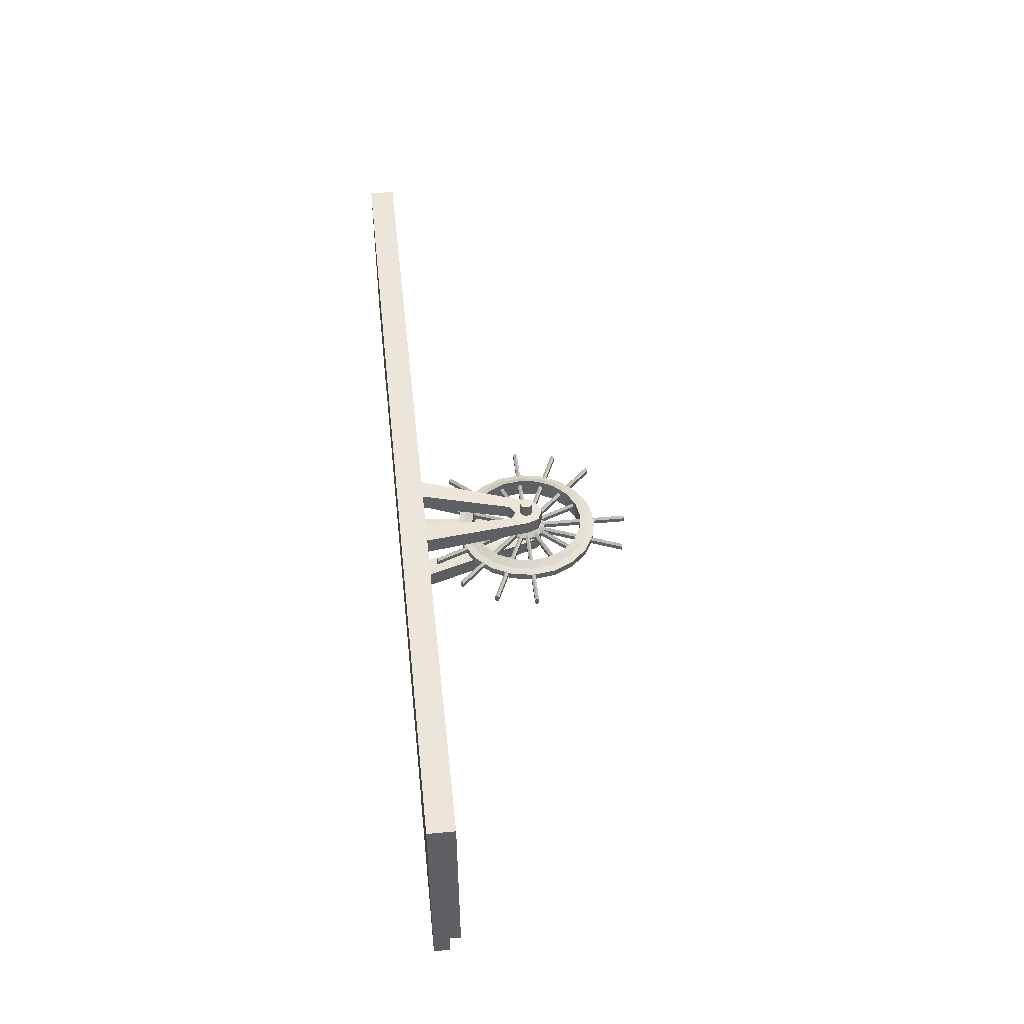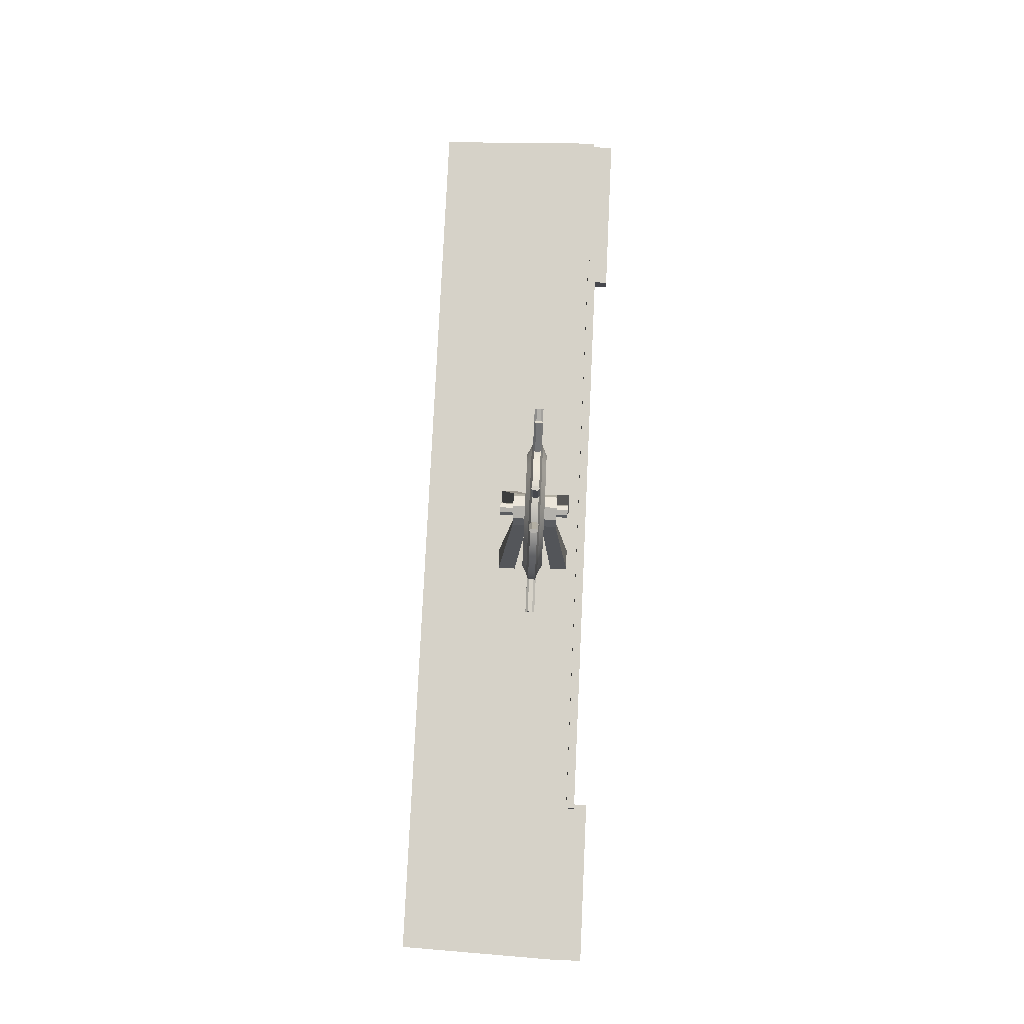
<metadata>
{"format":"obj","ext":"obj","renderer":"f3d","projection":"perspective","resolution":1024,"background":"white","views":[{"elev":46.8,"azim":83.9,"up":"+Z"},{"elev":78.3,"azim":92.7,"up":"+Y"}]}
</metadata>
<code>
g default
v -276.8 1352 1634
v 276.8 1352 1634
v -276.8 1378 1634
v 276.8 1378 1634
v -276.8 1378 1626
v 276.8 1378 1626
v -276.8 1352 1626
v 276.8 1352 1626
v -417.2 1350 1787
v 417.2 1350 1787
v -417.2 1374 1787
v 417.2 1374 1787
v -422.7 1374 1633
v 422.7 1374 1633
v -422.7 1350 1633
v 422.7 1350 1633
v 269 1350 1787
v 272.5 1350 1633
v 272.5 1374 1633
v 269 1374 1787
v -267.6 1350 1787
v -271.2 1350 1633
v -271.2 1374 1633
v -267.6 1374 1787
v -417.2 1364 1787
v -267.6 1364 1787
v 269 1364 1787
v 417.2 1364 1787
v 422.7 1364 1633
v 272.5 1364 1633
v -271.2 1364 1633
v -422.7 1364 1633
v 272.5 1350 1614
v 272.5 1364 1614
v 422.7 1364 1614
v 422.7 1350 1614
v -271.2 1364 1614
v -422.7 1364 1614
v -271.2 1350 1614
v -422.7 1350 1614
v 4.269 1481 1647
v 0 1482 1647
v -4.269 1481 1647
v -6.037 1476 1647
v -4.269 1472 1647
v 0 1470 1647
v 4.269 1472 1647
v 6.037 1476 1647
v 4.269 1481 1711
v 0 1482 1711
v -4.269 1481 1711
v -6.037 1476 1711
v -4.269 1472 1711
v 0 1470 1711
v 4.269 1472 1711
v 6.037 1476 1711
v 0 1476 1647
v 0 1476 1711
v -6.01 1476 1671
v -4.25 1480 1671
v 0 1482 1671
v 4.25 1480 1671
v 6.01 1476 1671
v 4.25 1472 1671
v 0 1470 1671
v -4.25 1472 1671
v -6.01 1476 1658
v -4.25 1480 1658
v -0 1482 1658
v 4.25 1480 1658
v 6.01 1476 1658
v 4.25 1472 1658
v -0 1470 1658
v -4.25 1472 1658
v -15.52 1476 1658
v -10.97 1487 1658
v -0 1492 1658
v 10.97 1487 1658
v 15.52 1476 1658
v 7.849 1461 1658
v -0 1465 1658
v -7.849 1461 1658
v -15.52 1476 1671
v -10.97 1487 1671
v 0 1492 1671
v 10.97 1487 1671
v 15.52 1476 1671
v 7.849 1461 1671
v 0 1465 1671
v -7.849 1461 1671
v 42.68 1355 1641
v 21.59 1355 1641
v 42.68 1355 1657
v 21.59 1355 1657
v -21.59 1355 1641
v -42.68 1355 1641
v -21.59 1355 1657
v -42.68 1355 1657
v 6.01 1476 1685
v 4.25 1480 1685
v 0 1482 1685
v -4.25 1480 1685
v -6.01 1476 1685
v -4.25 1472 1685
v 0 1470 1685
v 4.25 1472 1685
v 6.01 1476 1699
v 4.25 1480 1699
v 0 1482 1699
v -4.25 1480 1699
v -6.01 1476 1699
v -4.25 1472 1699
v 0 1470 1699
v 4.25 1472 1699
v 15.52 1476 1699
v 10.97 1487 1699
v 0 1492 1699
v -10.97 1487 1699
v -15.52 1476 1699
v -7.849 1461 1699
v 0 1465 1699
v 7.849 1461 1699
v 15.52 1476 1685
v 10.97 1487 1685
v 0 1492 1685
v -10.97 1487 1685
v -15.52 1476 1685
v -7.849 1461 1685
v 0 1465 1685
v 7.849 1461 1685
v -42.68 1362 1713
v -21.59 1362 1713
v -42.68 1362 1697
v -21.59 1362 1697
v 21.59 1362 1713
v 42.68 1362 1713
v 21.59 1362 1697
v 42.68 1362 1697
v 54.17 1476 1674
v 51.53 1493 1674
v 43.88 1508 1674
v 31.95 1520 1674
v 16.92 1528 1674
v 0.2677 1530 1674
v -16.39 1528 1674
v -31.42 1520 1674
v -43.34 1508 1674
v -51 1493 1674
v -53.63 1476 1674
v -51 1460 1674
v -43.34 1445 1674
v -31.42 1433 1674
v -16.39 1425 1674
v 0.2677 1423 1674
v 16.92 1425 1674
v 31.95 1433 1674
v 43.88 1445 1674
v 51.53 1460 1674
v 54.17 1476 1684
v 51.53 1493 1684
v 43.88 1508 1684
v 31.95 1520 1684
v 16.92 1528 1684
v 0.2677 1530 1684
v -16.39 1528 1684
v -31.42 1520 1684
v -43.34 1508 1684
v -51 1493 1684
v -53.63 1476 1684
v -51 1460 1684
v -43.34 1445 1684
v -31.42 1433 1684
v -16.39 1425 1684
v 0.2677 1423 1684
v 16.92 1425 1684
v 31.95 1433 1684
v 43.88 1445 1684
v 51.53 1460 1684
v 67.93 1476 1682
v 64.62 1497 1682
v 55.01 1516 1682
v 40.04 1531 1682
v 21.18 1541 1682
v 0.2677 1544 1682
v -20.64 1541 1682
v -39.51 1531 1682
v -54.48 1516 1682
v -64.09 1497 1682
v -67.4 1476 1682
v -64.09 1456 1682
v -54.48 1437 1682
v -39.51 1422 1682
v -20.64 1412 1682
v 0.2677 1409 1682
v 21.18 1412 1682
v 40.04 1422 1682
v 55.01 1437 1682
v 64.62 1456 1682
v 67.93 1476 1675
v 64.62 1497 1675
v 55.01 1516 1675
v 40.04 1531 1675
v 21.18 1541 1675
v 0.2677 1544 1675
v -20.64 1541 1675
v -39.51 1531 1675
v -54.48 1516 1675
v -64.09 1497 1675
v -67.4 1476 1675
v -64.09 1456 1675
v -54.48 1437 1675
v -39.51 1422 1675
v -20.64 1412 1675
v 0.2677 1409 1675
v 21.18 1412 1675
v 40.04 1422 1675
v 55.01 1437 1675
v 64.62 1456 1675
v 54.05 1476 1688
v 51.42 1493 1688
v 61.86 1476 1684
v 58.85 1495 1684
v 43.78 1508 1688
v 50.1 1513 1684
v 31.88 1520 1688
v 36.47 1526 1684
v 16.89 1528 1688
v 19.3 1535 1684
v 0.2677 1530 1688
v 0.2677 1538 1684
v -16.35 1528 1688
v -18.77 1535 1684
v -31.34 1520 1688
v -35.94 1526 1684
v -43.24 1508 1688
v -49.57 1513 1684
v -50.88 1493 1688
v -58.31 1495 1684
v -53.51 1476 1688
v -61.33 1476 1684
v -50.88 1460 1688
v -58.31 1457 1684
v -43.24 1445 1688
v -49.57 1440 1684
v -31.34 1433 1688
v -35.94 1427 1684
v -16.35 1425 1688
v -18.77 1418 1684
v 0.2677 1423 1688
v 0.2677 1415 1684
v 16.89 1425 1688
v 19.3 1418 1684
v 31.88 1433 1688
v 36.47 1427 1684
v 43.78 1445 1688
v 50.1 1440 1684
v 51.42 1460 1688
v 58.85 1457 1684
v 61.86 1476 1673
v 58.85 1495 1673
v 54.05 1476 1670
v 51.42 1493 1670
v 50.1 1513 1673
v 43.78 1508 1670
v 36.47 1526 1673
v 31.88 1520 1670
v 19.3 1535 1673
v 16.89 1528 1670
v 0.2677 1538 1673
v 0.2677 1530 1670
v -18.77 1535 1673
v -16.35 1528 1670
v -35.94 1526 1673
v -31.34 1520 1670
v -49.57 1513 1673
v -43.24 1508 1670
v -58.31 1495 1673
v -50.88 1493 1670
v -61.33 1476 1673
v -53.51 1476 1670
v -58.31 1457 1673
v -50.88 1460 1670
v -49.57 1440 1673
v -43.24 1445 1670
v -35.94 1427 1673
v -31.34 1433 1670
v -18.77 1418 1673
v -16.35 1425 1670
v 0.2677 1415 1673
v 0.2677 1423 1670
v 19.3 1418 1673
v 16.89 1425 1670
v 36.47 1427 1673
v 31.88 1433 1670
v 50.1 1440 1673
v 43.78 1445 1670
v 58.85 1457 1673
v 51.42 1460 1670
v 18.15 1476 1680
v 17.28 1482 1680
v 14.74 1487 1680
v 10.78 1491 1680
v 5.795 1493 1680
v 0.2677 1494 1680
v -5.26 1493 1680
v -10.25 1491 1680
v -14.2 1487 1680
v -16.74 1482 1680
v -17.62 1476 1680
v -16.74 1471 1680
v -14.2 1466 1680
v -10.25 1462 1680
v -5.26 1459 1680
v 0.2677 1459 1680
v 5.795 1459 1680
v 10.78 1462 1680
v 14.74 1466 1680
v 17.28 1471 1680
v 18.15 1476 1677
v 17.28 1482 1677
v 14.74 1487 1677
v 10.78 1491 1677
v 5.795 1493 1677
v 0.2677 1494 1677
v -5.26 1493 1677
v -10.25 1491 1677
v -14.2 1487 1677
v -16.74 1482 1677
v -17.62 1476 1677
v -16.74 1471 1677
v -14.2 1466 1677
v -10.25 1462 1677
v -5.26 1459 1677
v 0.2677 1459 1677
v 5.795 1459 1677
v 10.78 1462 1677
v 14.74 1466 1677
v 17.28 1471 1677
v 9.078 1476 1680
v 8.647 1479 1680
v 14.74 1476 1683
v 14.03 1481 1683
v 7.395 1482 1680
v 11.97 1485 1683
v 5.446 1484 1680
v 8.772 1488 1683
v 2.99 1485 1680
v 4.739 1490 1683
v 0.2677 1485 1680
v 0.2677 1491 1683
v -2.455 1485 1680
v -4.203 1490 1683
v -4.911 1484 1680
v -8.237 1488 1683
v -6.86 1482 1680
v -11.44 1485 1683
v -8.111 1479 1680
v -13.49 1481 1683
v -8.542 1476 1680
v -14.2 1476 1683
v -8.111 1474 1680
v -13.49 1472 1683
v -6.86 1471 1680
v -11.44 1468 1683
v -4.911 1469 1680
v -8.237 1465 1683
v -2.455 1468 1680
v -4.203 1463 1683
v 0.2677 1468 1680
v 0.2677 1462 1683
v 2.99 1468 1680
v 4.739 1463 1683
v 5.446 1469 1680
v 8.772 1465 1683
v 7.395 1471 1680
v 11.97 1468 1683
v 8.647 1474 1680
v 14.03 1472 1683
v 14.74 1476 1674
v 14.03 1481 1674
v 9.078 1476 1677
v 8.647 1479 1677
v 11.97 1485 1674
v 7.395 1482 1677
v 8.772 1488 1674
v 5.446 1484 1677
v 4.739 1490 1674
v 2.99 1485 1677
v 0.2677 1491 1674
v 0.2677 1485 1677
v -4.203 1490 1674
v -2.455 1485 1677
v -8.237 1488 1674
v -4.911 1484 1677
v -11.44 1485 1674
v -6.86 1482 1677
v -13.49 1481 1674
v -8.111 1479 1677
v -14.2 1476 1674
v -8.542 1476 1677
v -13.49 1472 1674
v -8.111 1474 1677
v -11.44 1468 1674
v -6.86 1471 1677
v -8.237 1465 1674
v -4.911 1469 1677
v -4.203 1463 1674
v -2.455 1468 1677
v 0.2677 1462 1674
v 0.2677 1468 1677
v 4.739 1463 1674
v 2.99 1468 1677
v 8.772 1465 1674
v 5.446 1469 1677
v 11.97 1468 1674
v 7.395 1471 1677
v 14.03 1472 1674
v 8.647 1474 1677
v 71.29 1408 1681
v 71.29 1408 1677
v 69.93 1406 1675
v 68.57 1405 1677
v 68.57 1405 1681
v 69.93 1406 1683
v -67.88 1547 1681
v -67.88 1547 1677
v -69.24 1546 1675
v -70.6 1544 1677
v -70.6 1544 1681
v -69.24 1546 1683
v 69.93 1406 1679
v -69.24 1546 1679
v 39.78 1386 1681
v 39.78 1386 1677
v 38.01 1385 1675
v 36.23 1384 1677
v 36.23 1384 1681
v 38.01 1385 1683
v -22.34 1533 1681
v -22.34 1533 1677
v -24.12 1533 1675
v -25.9 1532 1677
v -25.9 1532 1681
v -24.12 1533 1683
v 38.01 1385 1679
v -24.12 1533 1679
v -1.579 1574 1681
v -1.579 1574 1677
v 0.3458 1574 1675
v 2.27 1574 1677
v 2.27 1574 1681
v 0.3458 1574 1683
v -1.579 1378 1681
v -1.579 1378 1677
v 0.3458 1378 1675
v 2.27 1378 1677
v 2.27 1378 1681
v 0.3458 1378 1683
v 0.3458 1574 1679
v 0.3458 1378 1679
v 36.23 1568 1681
v 36.23 1568 1677
v 38.01 1567 1675
v 39.78 1566 1677
v 39.78 1566 1681
v 38.01 1567 1683
v -39.09 1386 1681
v -39.09 1386 1677
v -37.31 1385 1675
v -35.54 1384 1677
v -35.54 1384 1681
v -37.31 1385 1683
v 38.01 1567 1679
v -37.31 1385 1679
v 35.64 1520 1681
v 35.64 1520 1677
v 37 1519 1675
v 38.36 1517 1677
v 38.36 1517 1681
v 37 1519 1683
v -70.6 1408 1681
v -70.6 1408 1677
v -69.24 1406 1675
v -67.88 1405 1677
v -67.88 1405 1681
v -69.24 1406 1683
v 37 1519 1679
v -69.24 1406 1679
v 53.05 1503 1681
v 53.05 1503 1677
v 53.79 1501 1675
v 54.53 1499 1677
v 54.53 1499 1681
v 53.79 1501 1683
v -54.95 1457 1681
v -54.95 1457 1677
v -54.22 1455 1675
v -53.48 1453 1677
v -53.48 1453 1681
v -54.22 1455 1683
v 53.79 1501 1679
v -54.22 1455 1679
v 98.76 1478 1681
v 98.76 1478 1677
v 98.76 1476 1675
v 98.76 1474 1677
v 98.76 1474 1681
v 98.76 1476 1683
v -98.07 1478 1681
v -98.07 1478 1677
v -98.07 1476 1675
v -98.07 1474 1677
v -98.07 1474 1681
v -98.07 1476 1683
v 98.76 1476 1679
v -98.07 1476 1679
v 92 1440 1681
v 92 1440 1677
v 91.27 1438 1675
v 90.53 1437 1677
v 90.53 1437 1681
v 91.27 1438 1683
v -89.84 1515 1681
v -89.84 1515 1677
v -90.58 1514 1675
v -91.31 1512 1677
v -91.31 1512 1681
v -90.58 1514 1683
v 91.27 1438 1679
v -90.58 1514 1679
g Roer
f 1 2 4 3
f 3 4 6 5
f 5 6 8 7
f 7 8 2 1
f 2 8 6 4
f 7 1 3 5
f 20 27 28 12
f 19 20 12 14
f 29 30 19 14
f 17 18 16 10
f 28 29 14 12
f 32 25 11 13
f 21 22 18 17
f 30 31 23 19
f 23 24 20 19
f 24 26 27 20
f 15 22 21 9
f 13 23 31 32
f 11 24 23 13
f 25 26 24 11
f 9 21 26 25
f 27 26 21 17
f 28 27 17 10
f 10 16 29 28
f 33 34 35 36
f 22 31 30 18
f 38 37 39 40
f 15 9 25 32
f 18 30 34 33
f 30 29 35 34
f 29 16 36 35
f 16 18 33 36
f 32 31 37 38
f 31 22 39 37
f 22 15 40 39
f 15 32 38 40
f 41 42 50 49
f 42 43 51 50
f 43 44 52 51
f 44 45 53 52
f 45 46 54 53
f 46 47 55 54
f 47 48 56 55
f 48 41 49 56
f 42 41 57
f 43 42 57
f 44 43 57
f 45 44 57
f 46 45 57
f 47 46 57
f 48 47 57
f 41 48 57
f 49 50 58
f 50 51 58
f 51 52 58
f 52 53 58
f 53 54 58
f 54 55 58
f 55 56 58
f 56 49 58
f 60 59 67 68
f 61 60 68 69
f 62 61 69 70
f 63 62 70 71
f 64 63 71 72
f 65 64 72 73
f 66 65 73 74
f 59 66 74 67
f 68 67 75 76
f 69 68 76 77
f 70 69 77 78
f 71 70 78 79
f 72 71 79 80
f 73 72 80 81
f 74 73 81 82
f 67 74 82 75
f 76 75 83 84
f 77 76 84 85
f 78 77 85 86
f 79 78 86 87
f 92 91 93 94
f 81 80 88 89
f 82 81 89 90
f 96 95 97 98
f 84 83 59 60
f 85 84 60 61
f 86 85 61 62
f 87 86 62 63
f 88 87 63 64
f 89 88 64 65
f 90 89 65 66
f 83 90 66 59
f 80 79 91 92
f 79 87 93 91
f 87 88 94 93
f 88 80 92 94
f 75 82 95 96
f 82 90 97 95
f 90 83 98 97
f 83 75 96 98
f 100 99 107 108
f 101 100 108 109
f 102 101 109 110
f 103 102 110 111
f 104 103 111 112
f 105 104 112 113
f 106 105 113 114
f 99 106 114 107
f 108 107 115 116
f 109 108 116 117
f 110 109 117 118
f 111 110 118 119
f 112 111 119 120
f 113 112 120 121
f 114 113 121 122
f 107 114 122 115
f 116 115 123 124
f 117 116 124 125
f 118 117 125 126
f 119 118 126 127
f 132 131 133 134
f 121 120 128 129
f 122 121 129 130
f 136 135 137 138
f 124 123 99 100
f 125 124 100 101
f 126 125 101 102
f 127 126 102 103
f 128 127 103 104
f 129 128 104 105
f 130 129 105 106
f 123 130 106 99
f 120 119 131 132
f 119 127 133 131
f 127 128 134 133
f 128 120 132 134
f 115 122 135 136
f 122 130 137 135
f 130 123 138 137
f 123 115 136 138
f 140 139 159 160
f 141 140 160 161
f 142 141 161 162
f 143 142 162 163
f 144 143 163 164
f 145 144 164 165
f 146 145 165 166
f 147 146 166 167
f 148 147 167 168
f 149 148 168 169
f 150 149 169 170
f 151 150 170 171
f 152 151 171 172
f 153 152 172 173
f 154 153 173 174
f 155 154 174 175
f 156 155 175 176
f 157 156 176 177
f 158 157 177 178
f 139 158 178 159
f 220 219 221 222
f 223 220 222 224
f 225 223 224 226
f 227 225 226 228
f 229 227 228 230
f 231 229 230 232
f 233 231 232 234
f 235 233 234 236
f 237 235 236 238
f 239 237 238 240
f 241 239 240 242
f 243 241 242 244
f 245 243 244 246
f 247 245 246 248
f 249 247 248 250
f 251 249 250 252
f 253 251 252 254
f 255 253 254 256
f 257 255 256 258
f 219 257 258 221
f 180 179 199 200
f 181 180 200 201
f 182 181 201 202
f 183 182 202 203
f 184 183 203 204
f 185 184 204 205
f 186 185 205 206
f 187 186 206 207
f 188 187 207 208
f 189 188 208 209
f 190 189 209 210
f 191 190 210 211
f 192 191 211 212
f 193 192 212 213
f 194 193 213 214
f 195 194 214 215
f 196 195 215 216
f 197 196 216 217
f 198 197 217 218
f 179 198 218 199
f 260 259 261 262
f 263 260 262 264
f 265 263 264 266
f 267 265 266 268
f 269 267 268 270
f 271 269 270 272
f 273 271 272 274
f 275 273 274 276
f 277 275 276 278
f 279 277 278 280
f 281 279 280 282
f 283 281 282 284
f 285 283 284 286
f 287 285 286 288
f 289 287 288 290
f 291 289 290 292
f 293 291 292 294
f 295 293 294 296
f 297 295 296 298
f 259 297 298 261
f 160 159 219 220
f 179 180 222 221
f 161 160 220 223
f 180 181 224 222
f 162 161 223 225
f 181 182 226 224
f 163 162 225 227
f 182 183 228 226
f 164 163 227 229
f 183 184 230 228
f 165 164 229 231
f 184 185 232 230
f 166 165 231 233
f 185 186 234 232
f 167 166 233 235
f 186 187 236 234
f 168 167 235 237
f 187 188 238 236
f 169 168 237 239
f 188 189 240 238
f 170 169 239 241
f 189 190 242 240
f 171 170 241 243
f 190 191 244 242
f 172 171 243 245
f 191 192 246 244
f 173 172 245 247
f 192 193 248 246
f 174 173 247 249
f 193 194 250 248
f 175 174 249 251
f 194 195 252 250
f 176 175 251 253
f 195 196 254 252
f 177 176 253 255
f 196 197 256 254
f 178 177 255 257
f 197 198 258 256
f 159 178 257 219
f 198 179 221 258
f 200 199 259 260
f 139 140 262 261
f 201 200 260 263
f 140 141 264 262
f 202 201 263 265
f 141 142 266 264
f 203 202 265 267
f 142 143 268 266
f 204 203 267 269
f 143 144 270 268
f 205 204 269 271
f 144 145 272 270
f 206 205 271 273
f 145 146 274 272
f 207 206 273 275
f 146 147 276 274
f 208 207 275 277
f 147 148 278 276
f 209 208 277 279
f 148 149 280 278
f 210 209 279 281
f 149 150 282 280
f 211 210 281 283
f 150 151 284 282
f 212 211 283 285
f 151 152 286 284
f 213 212 285 287
f 152 153 288 286
f 214 213 287 289
f 153 154 290 288
f 215 214 289 291
f 154 155 292 290
f 216 215 291 293
f 155 156 294 292
f 217 216 293 295
f 156 157 296 294
f 218 217 295 297
f 157 158 298 296
f 199 218 297 259
f 158 139 261 298
f 340 339 341 342
f 343 340 342 344
f 345 343 344 346
f 347 345 346 348
f 349 347 348 350
f 351 349 350 352
f 353 351 352 354
f 355 353 354 356
f 357 355 356 358
f 359 357 358 360
f 361 359 360 362
f 363 361 362 364
f 365 363 364 366
f 367 365 366 368
f 369 367 368 370
f 371 369 370 372
f 373 371 372 374
f 375 373 374 376
f 377 375 376 378
f 339 377 378 341
f 300 299 319 320
f 301 300 320 321
f 302 301 321 322
f 303 302 322 323
f 304 303 323 324
f 305 304 324 325
f 306 305 325 326
f 307 306 326 327
f 308 307 327 328
f 309 308 328 329
f 310 309 329 330
f 311 310 330 331
f 312 311 331 332
f 313 312 332 333
f 314 313 333 334
f 315 314 334 335
f 316 315 335 336
f 317 316 336 337
f 318 317 337 338
f 299 318 338 319
f 380 379 381 382
f 383 380 382 384
f 385 383 384 386
f 387 385 386 388
f 389 387 388 390
f 391 389 390 392
f 393 391 392 394
f 395 393 394 396
f 397 395 396 398
f 399 397 398 400
f 401 399 400 402
f 403 401 402 404
f 405 403 404 406
f 407 405 406 408
f 409 407 408 410
f 411 409 410 412
f 413 411 412 414
f 415 413 414 416
f 417 415 416 418
f 379 417 418 381
f 299 300 342 341
f 300 301 344 342
f 301 302 346 344
f 302 303 348 346
f 303 304 350 348
f 304 305 352 350
f 305 306 354 352
f 306 307 356 354
f 307 308 358 356
f 308 309 360 358
f 309 310 362 360
f 310 311 364 362
f 311 312 366 364
f 312 313 368 366
f 313 314 370 368
f 314 315 372 370
f 315 316 374 372
f 316 317 376 374
f 317 318 378 376
f 318 299 341 378
f 320 319 379 380
f 321 320 380 383
f 322 321 383 385
f 323 322 385 387
f 324 323 387 389
f 325 324 389 391
f 326 325 391 393
f 327 326 393 395
f 328 327 395 397
f 329 328 397 399
f 330 329 399 401
f 331 330 401 403
f 332 331 403 405
f 333 332 405 407
f 334 333 407 409
f 335 334 409 411
f 336 335 411 413
f 337 336 413 415
f 338 337 415 417
f 319 338 417 379
f 419 420 426 425
f 420 421 427 426
f 421 422 428 427
f 422 423 429 428
f 423 424 430 429
f 424 419 425 430
f 420 419 431
f 421 420 431
f 422 421 431
f 423 422 431
f 424 423 431
f 419 424 431
f 425 426 432
f 426 427 432
f 427 428 432
f 428 429 432
f 429 430 432
f 430 425 432
f 433 434 440 439
f 434 435 441 440
f 435 436 442 441
f 436 437 443 442
f 437 438 444 443
f 438 433 439 444
f 434 433 445
f 435 434 445
f 436 435 445
f 437 436 445
f 438 437 445
f 433 438 445
f 439 440 446
f 440 441 446
f 441 442 446
f 442 443 446
f 443 444 446
f 444 439 446
f 447 448 454 453
f 448 449 455 454
f 449 450 456 455
f 450 451 457 456
f 451 452 458 457
f 452 447 453 458
f 448 447 459
f 449 448 459
f 450 449 459
f 451 450 459
f 452 451 459
f 447 452 459
f 453 454 460
f 454 455 460
f 455 456 460
f 456 457 460
f 457 458 460
f 458 453 460
f 461 462 468 467
f 462 463 469 468
f 463 464 470 469
f 464 465 471 470
f 465 466 472 471
f 466 461 467 472
f 462 461 473
f 463 462 473
f 464 463 473
f 465 464 473
f 466 465 473
f 461 466 473
f 467 468 474
f 468 469 474
f 469 470 474
f 470 471 474
f 471 472 474
f 472 467 474
f 475 476 482 481
f 476 477 483 482
f 477 478 484 483
f 478 479 485 484
f 479 480 486 485
f 480 475 481 486
f 476 475 487
f 477 476 487
f 478 477 487
f 479 478 487
f 480 479 487
f 475 480 487
f 481 482 488
f 482 483 488
f 483 484 488
f 484 485 488
f 485 486 488
f 486 481 488
f 489 490 496 495
f 490 491 497 496
f 491 492 498 497
f 492 493 499 498
f 493 494 500 499
f 494 489 495 500
f 490 489 501
f 491 490 501
f 492 491 501
f 493 492 501
f 494 493 501
f 489 494 501
f 495 496 502
f 496 497 502
f 497 498 502
f 498 499 502
f 499 500 502
f 500 495 502
f 503 504 510 509
f 504 505 511 510
f 505 506 512 511
f 506 507 513 512
f 507 508 514 513
f 508 503 509 514
f 504 503 515
f 505 504 515
f 506 505 515
f 507 506 515
f 508 507 515
f 503 508 515
f 509 510 516
f 510 511 516
f 511 512 516
f 512 513 516
f 513 514 516
f 514 509 516
f 517 518 524 523
f 518 519 525 524
f 519 520 526 525
f 520 521 527 526
f 521 522 528 527
f 522 517 523 528
f 518 517 529
f 519 518 529
f 520 519 529
f 521 520 529
f 522 521 529
f 517 522 529
f 523 524 530
f 524 525 530
f 525 526 530
f 526 527 530
f 527 528 530
f 528 523 530

</code>
